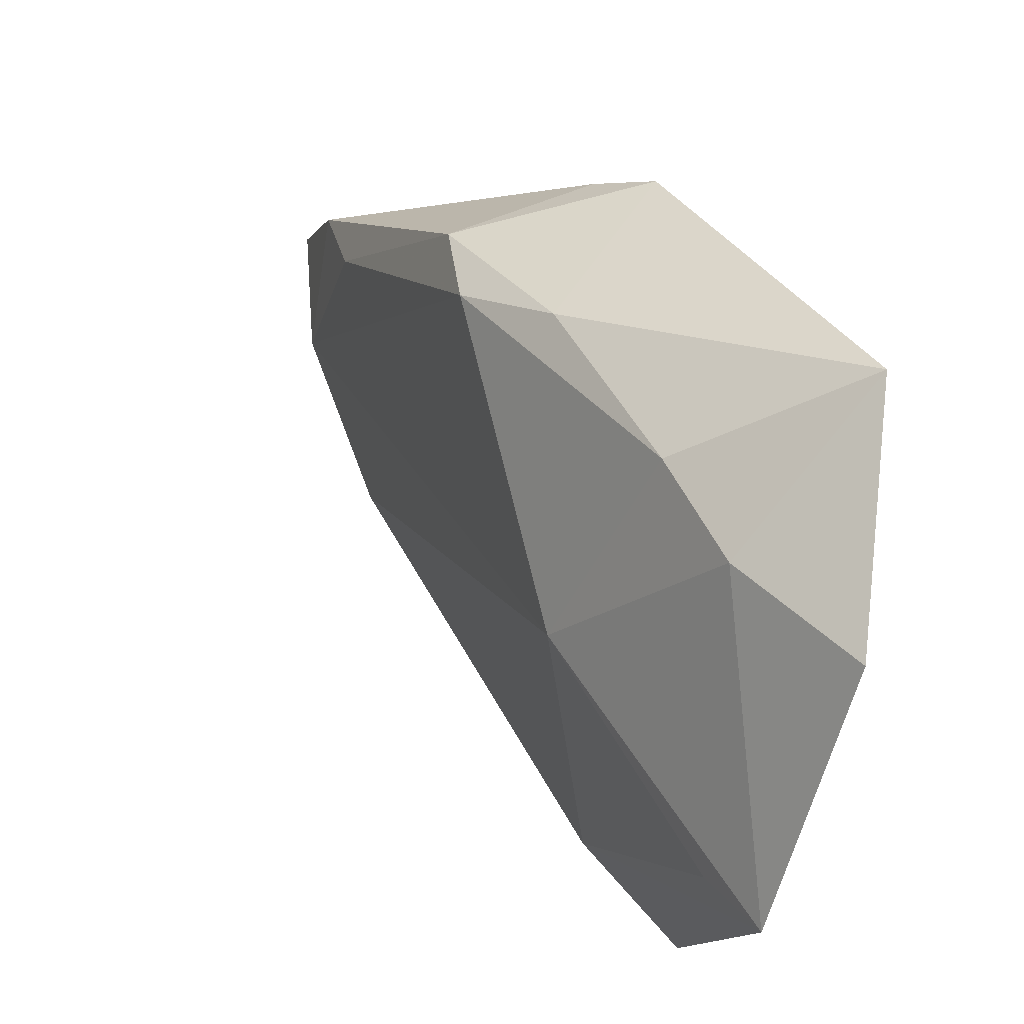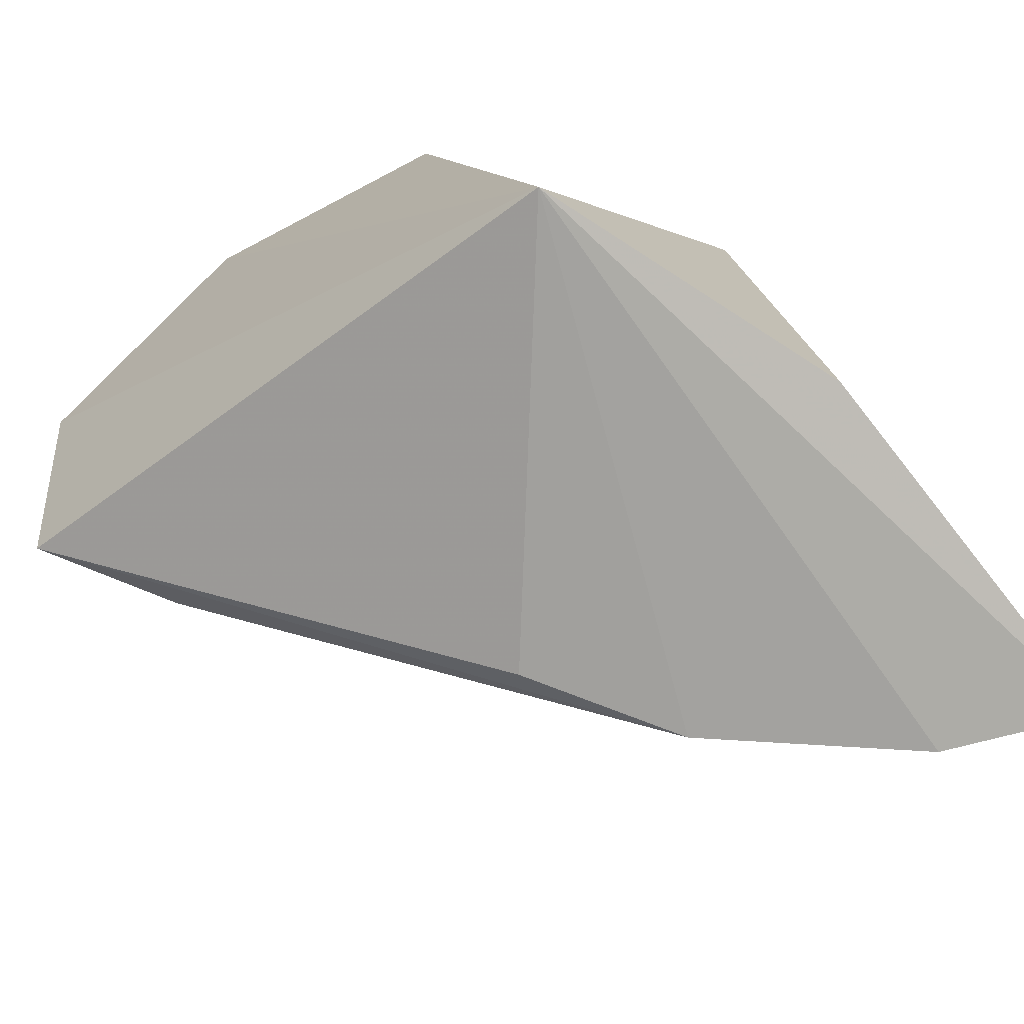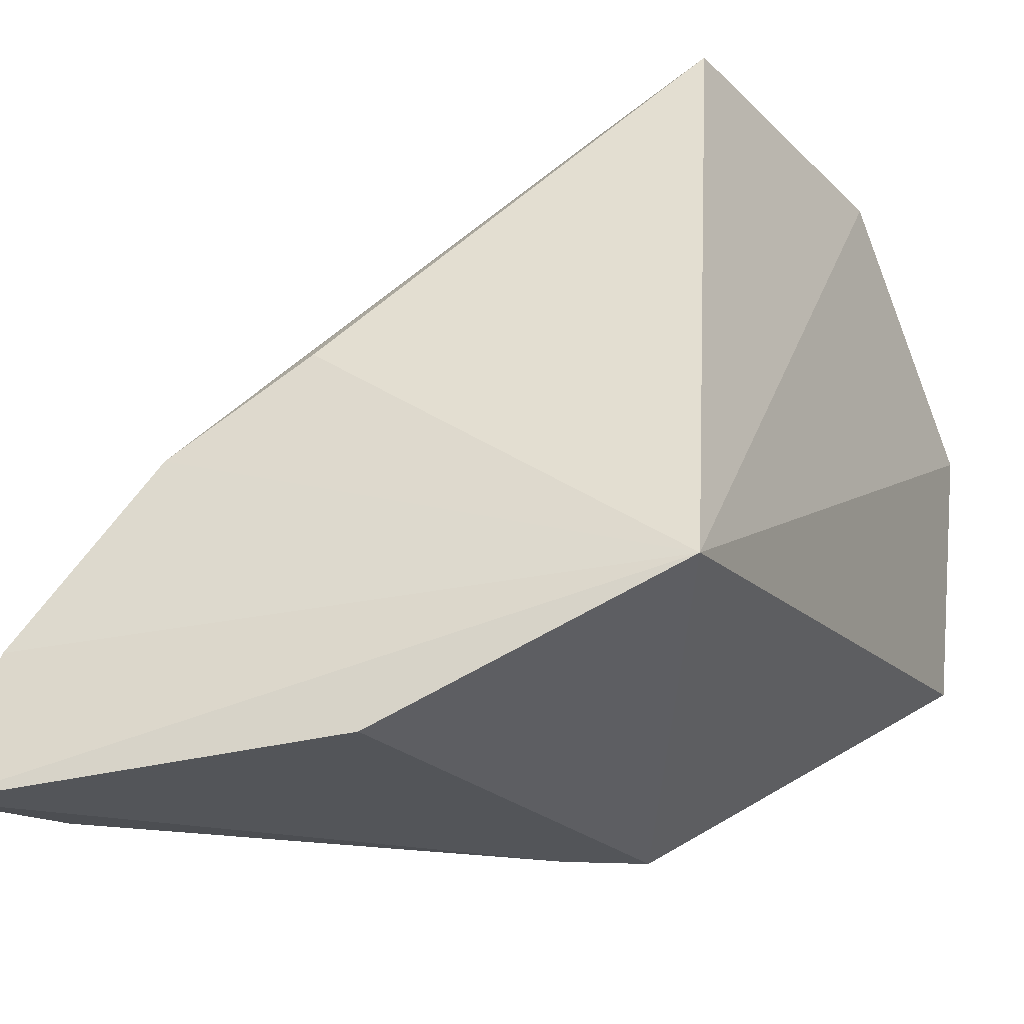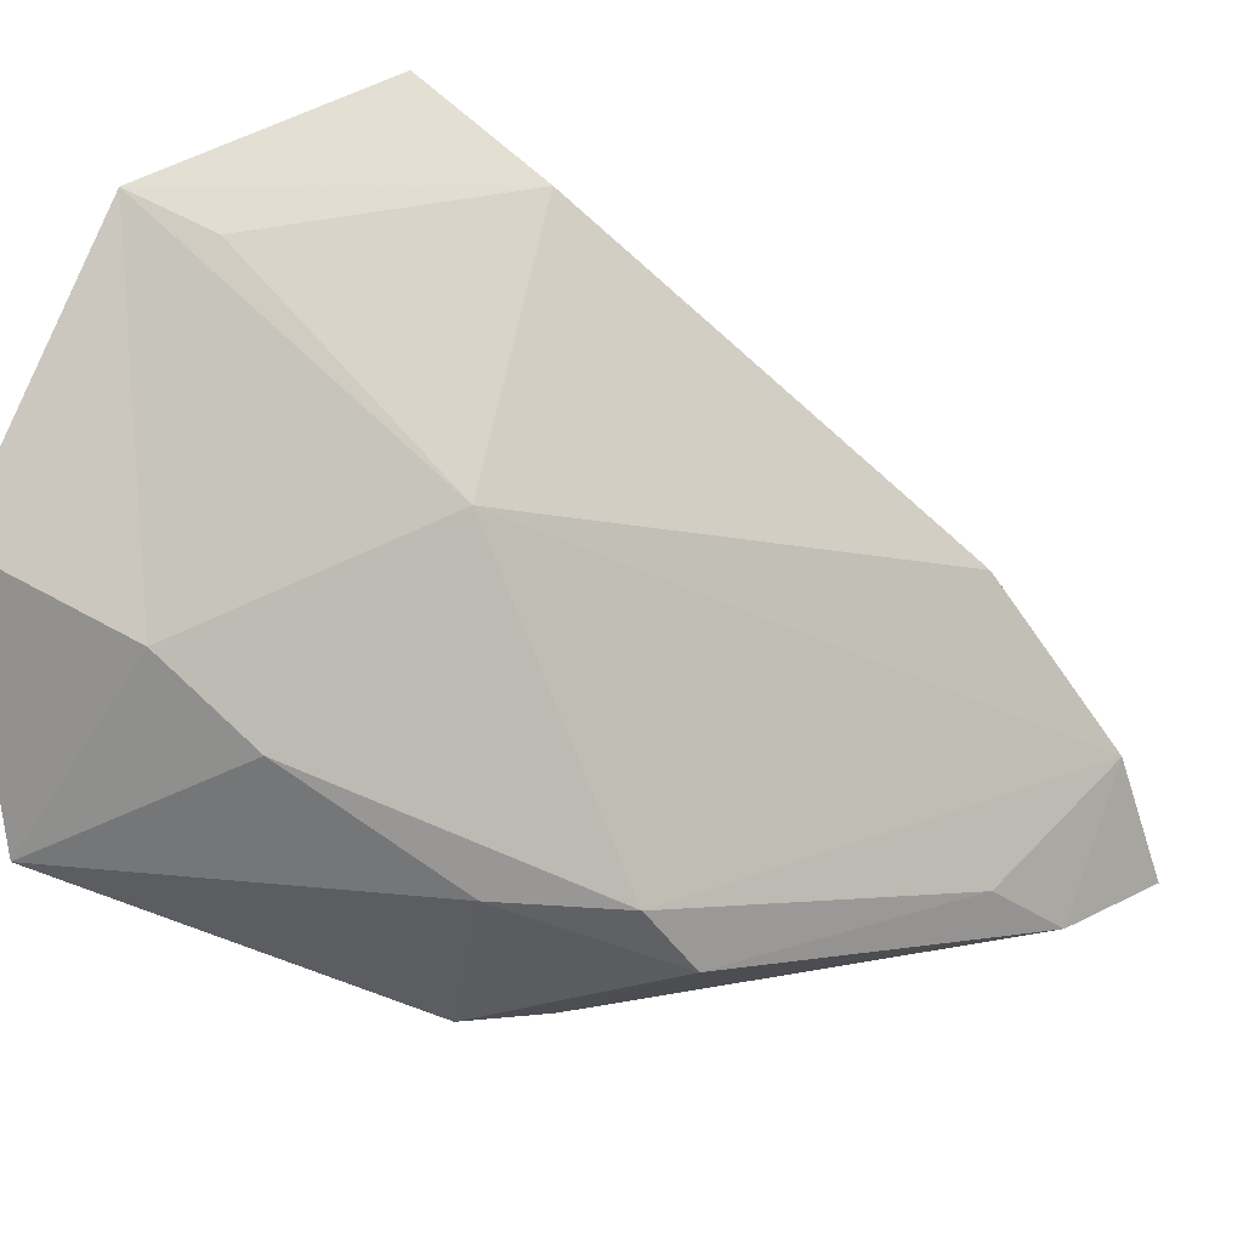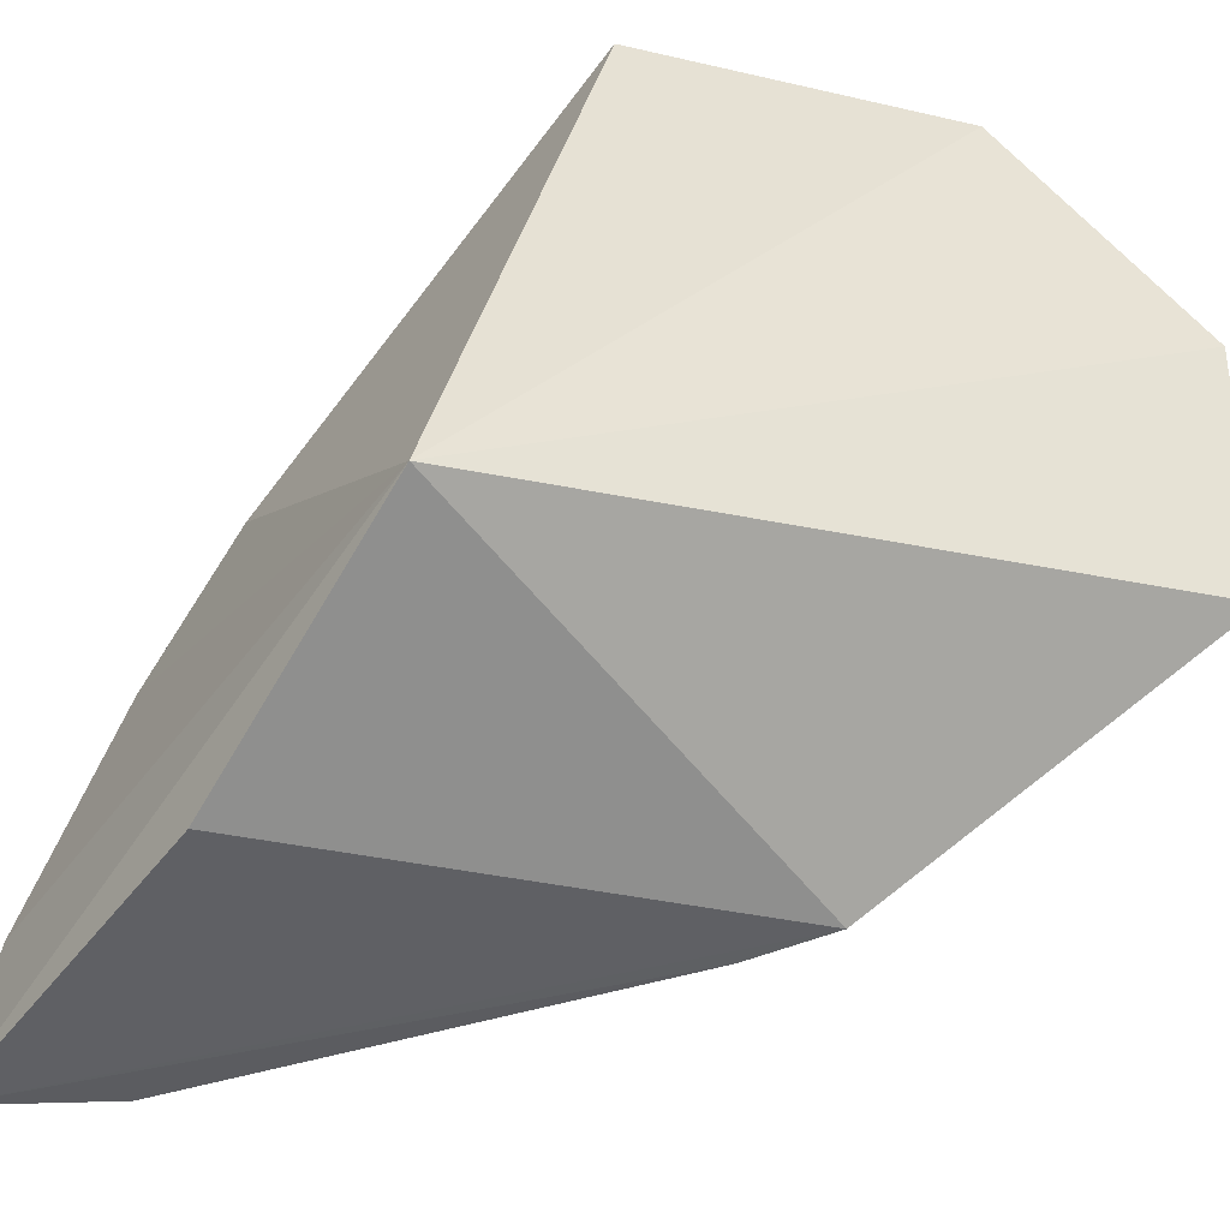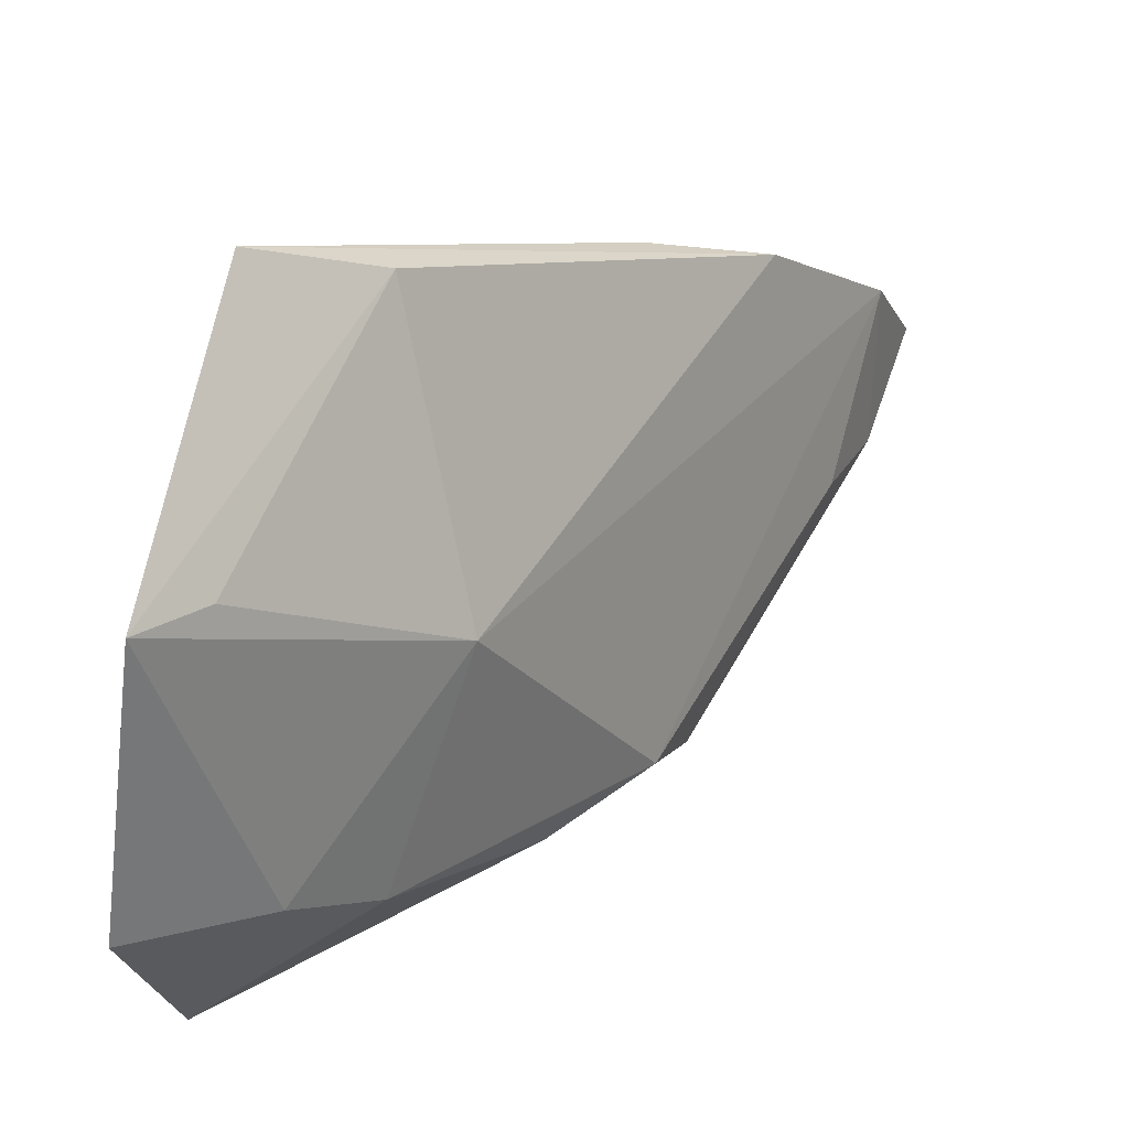
<metadata>
{"format":"obj","ext":"obj","renderer":"f3d","projection":"perspective","resolution":1024,"background":"white","views":[{"elev":75.5,"azim":-167.3,"up":"+Z"},{"elev":-73.9,"azim":-55.6,"up":"+Z"},{"elev":-26.7,"azim":-155.6,"up":"+Y"},{"elev":29.2,"azim":28.3,"up":"+Y"},{"elev":-43.6,"azim":-115.1,"up":"+Y"},{"elev":71.9,"azim":2.6,"up":"+Y"}]}
</metadata>
<code>
v 0.1148 0.01414 0.03038
v 0.1406 -0.006365 0.000655
v 0.118 0.02235 0.0112
v 0.1165 -0.0007123 0.00483
v 0.125 -0.004099 0.02162
v 0.13 0.009242 0.004538
v 0.1159 0.02231 0.02317
v 0.1311 0.001598 0.02084
v 0.116 0.004467 0.03092
v 0.1271 -0.005359 0.003163
v 0.1391 -0.001359 0.001275
v 0.1224 0.0191 0.01025
v 0.1323 -0.001224 0.01927
v 0.1197 0.0113 0.02847
v 0.1346 0.0055 0.003084
v 0.1375 -0.002992 0.008554
v 0.1391 -0.005677 0.005735
v 0.1274 0.002602 0.02394
v 0.1252 0.01329 0.02013
v 0.1273 -0.004379 0.01939
v 0.1225 0.007983 0.02733
v 0.118 0.02073 0.02157
f 6 4 3
f 7 3 4
f 7 4 1
f 9 1 4
f 9 4 5
f 10 5 4
f 10 4 2
f 10 2 5
f 11 2 4
f 12 3 7
f 14 7 1
f 14 1 9
f 15 11 4
f 15 4 6
f 15 6 3
f 15 3 12
f 16 11 8
f 16 8 13
f 17 16 13
f 17 2 11
f 17 11 16
f 18 9 5
f 18 5 13
f 18 13 8
f 19 7 14
f 19 8 11
f 19 11 15
f 19 15 12
f 20 17 13
f 20 13 5
f 20 5 2
f 20 2 17
f 21 14 9
f 21 9 18
f 21 18 8
f 21 19 14
f 21 8 19
f 22 19 12
f 22 12 7
f 22 7 19

</code>
